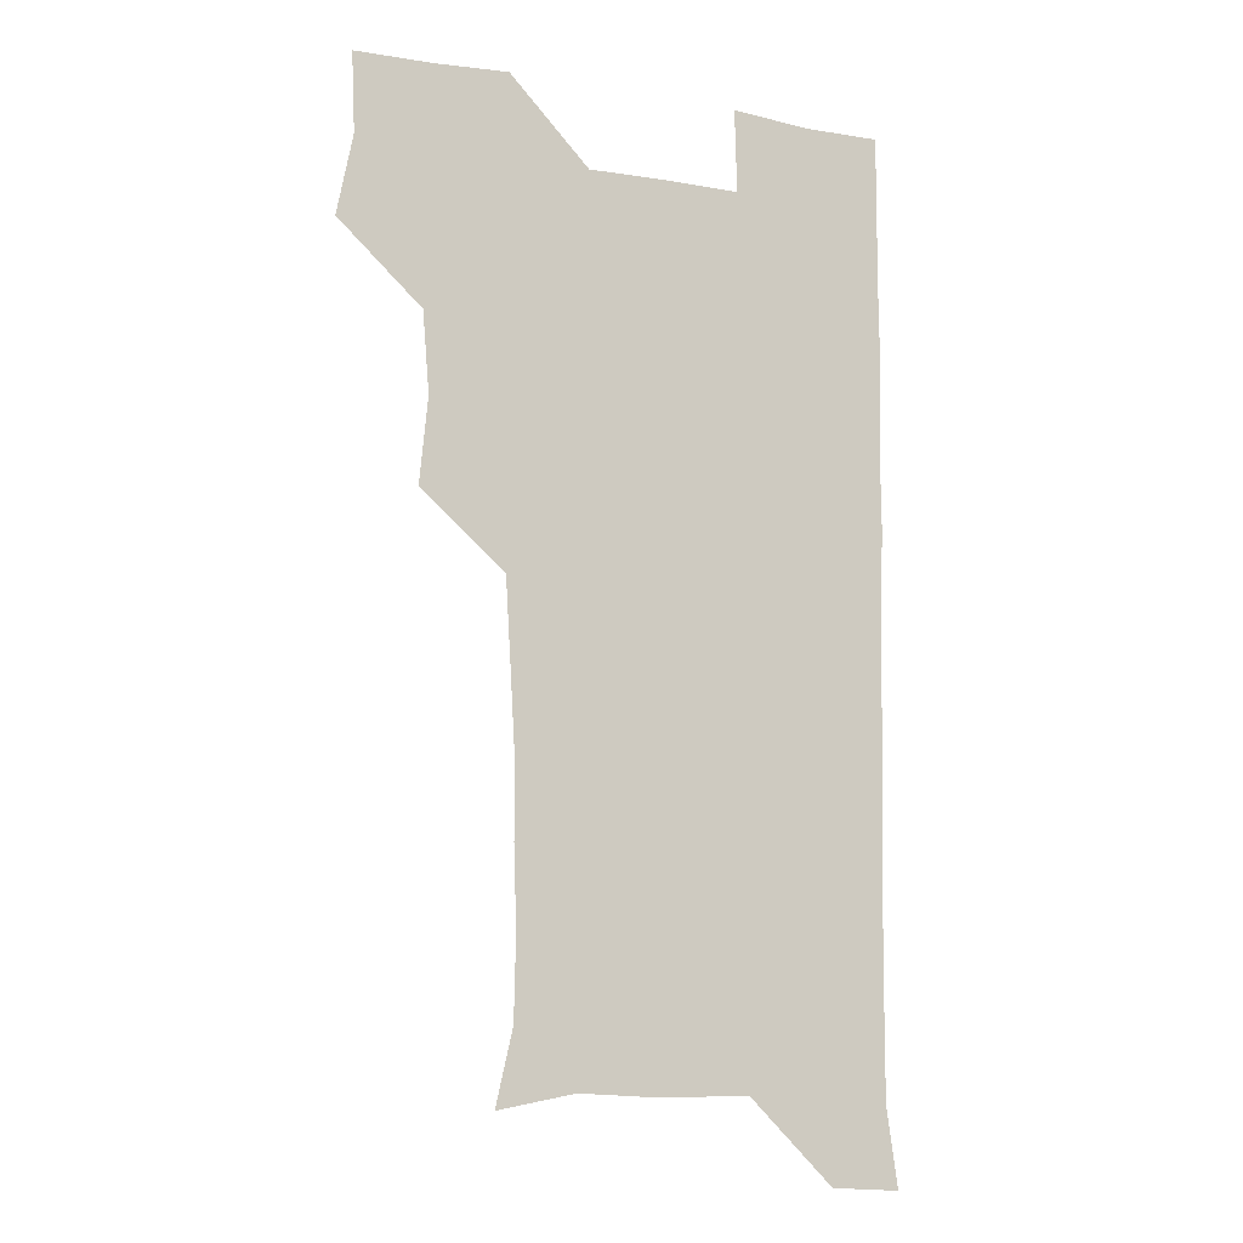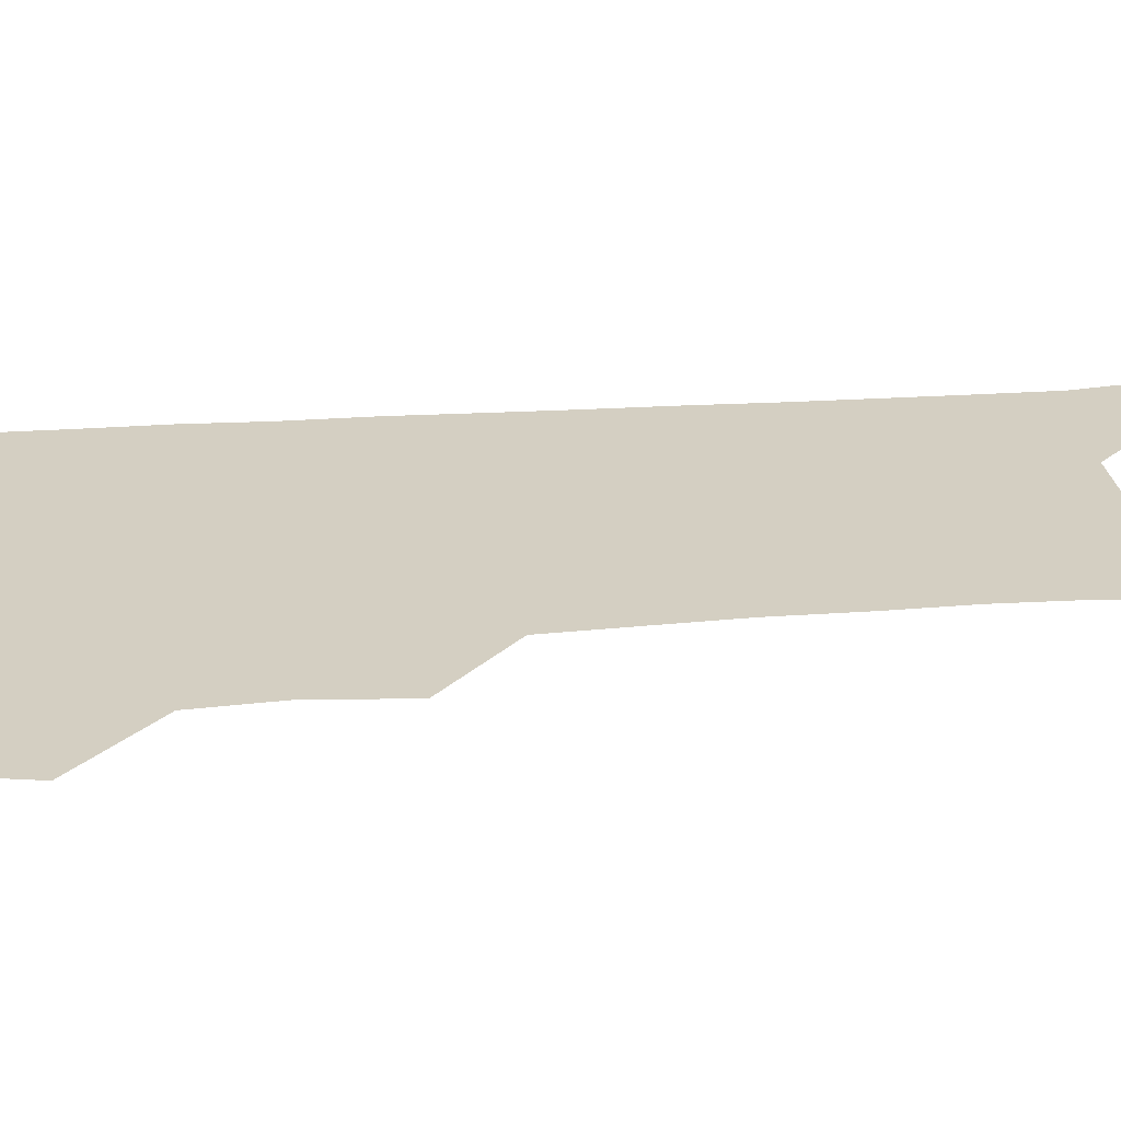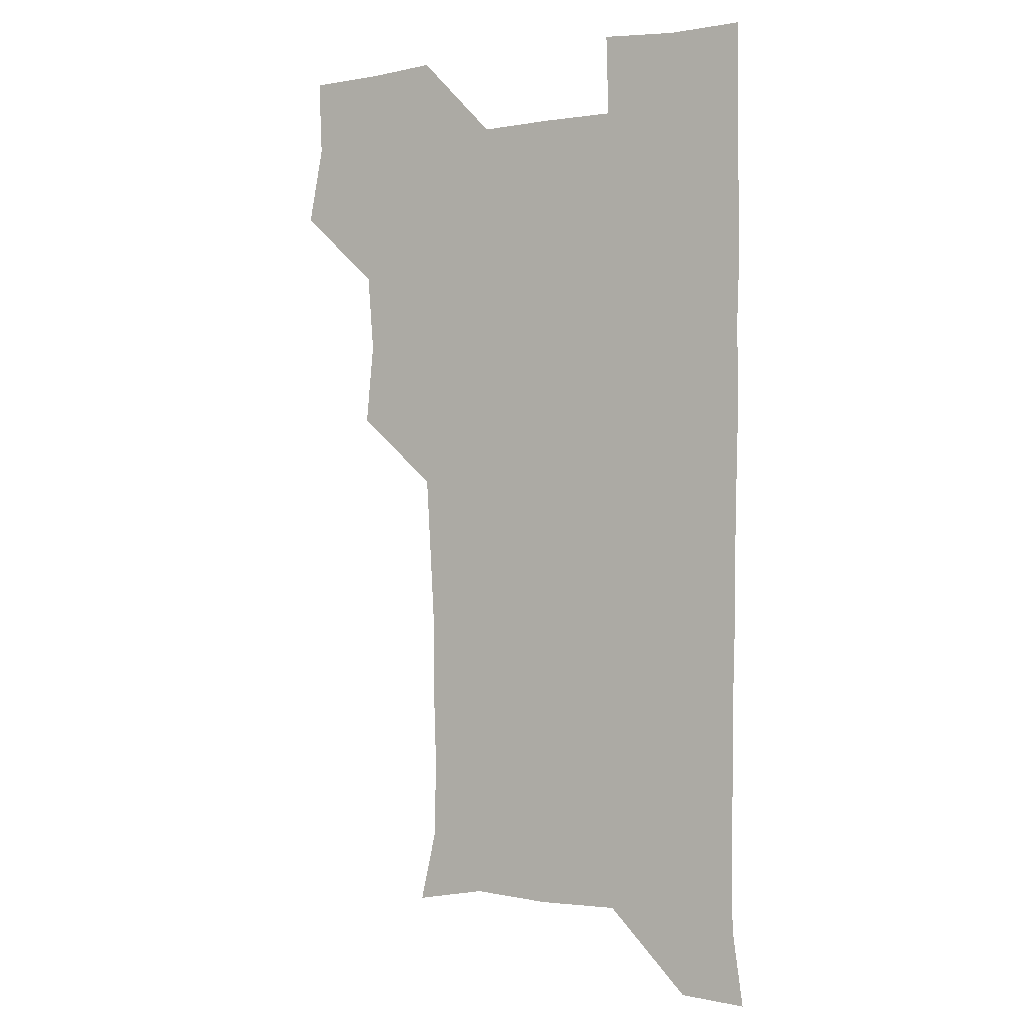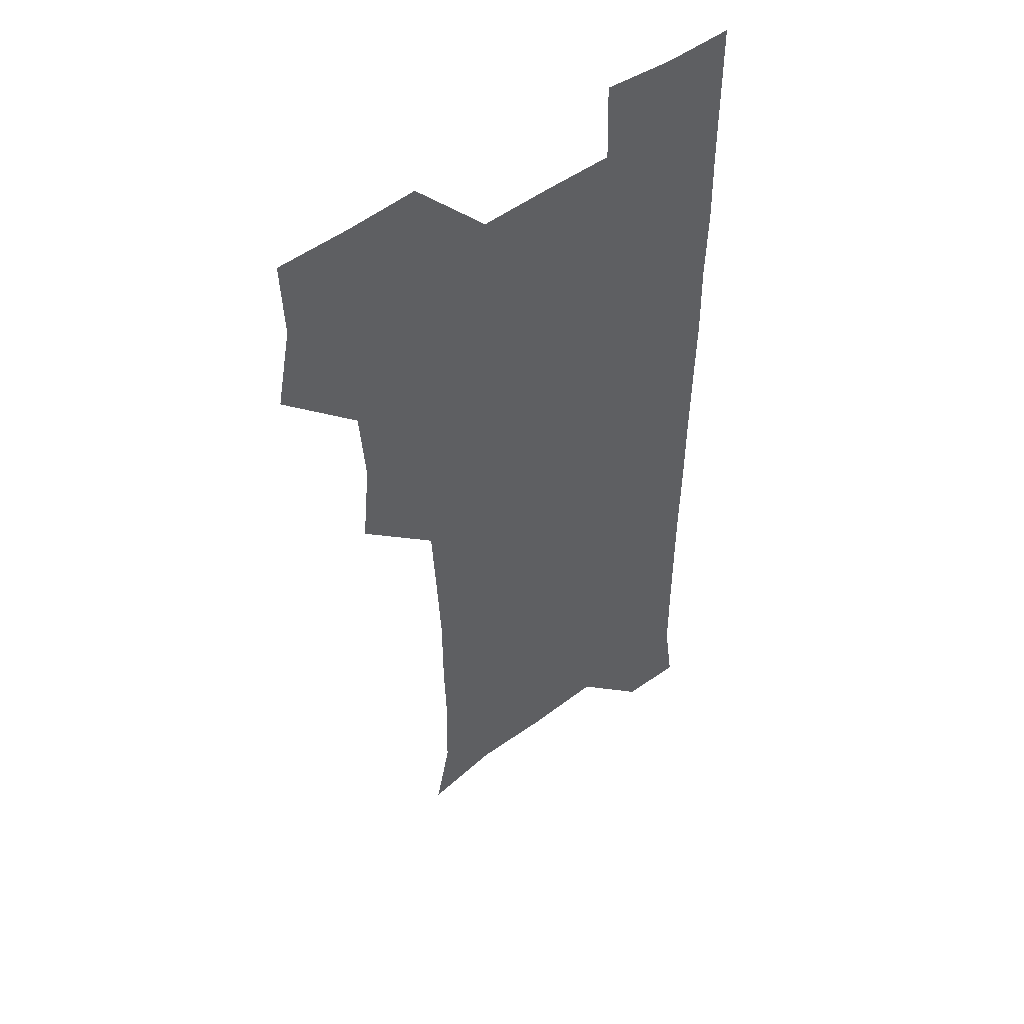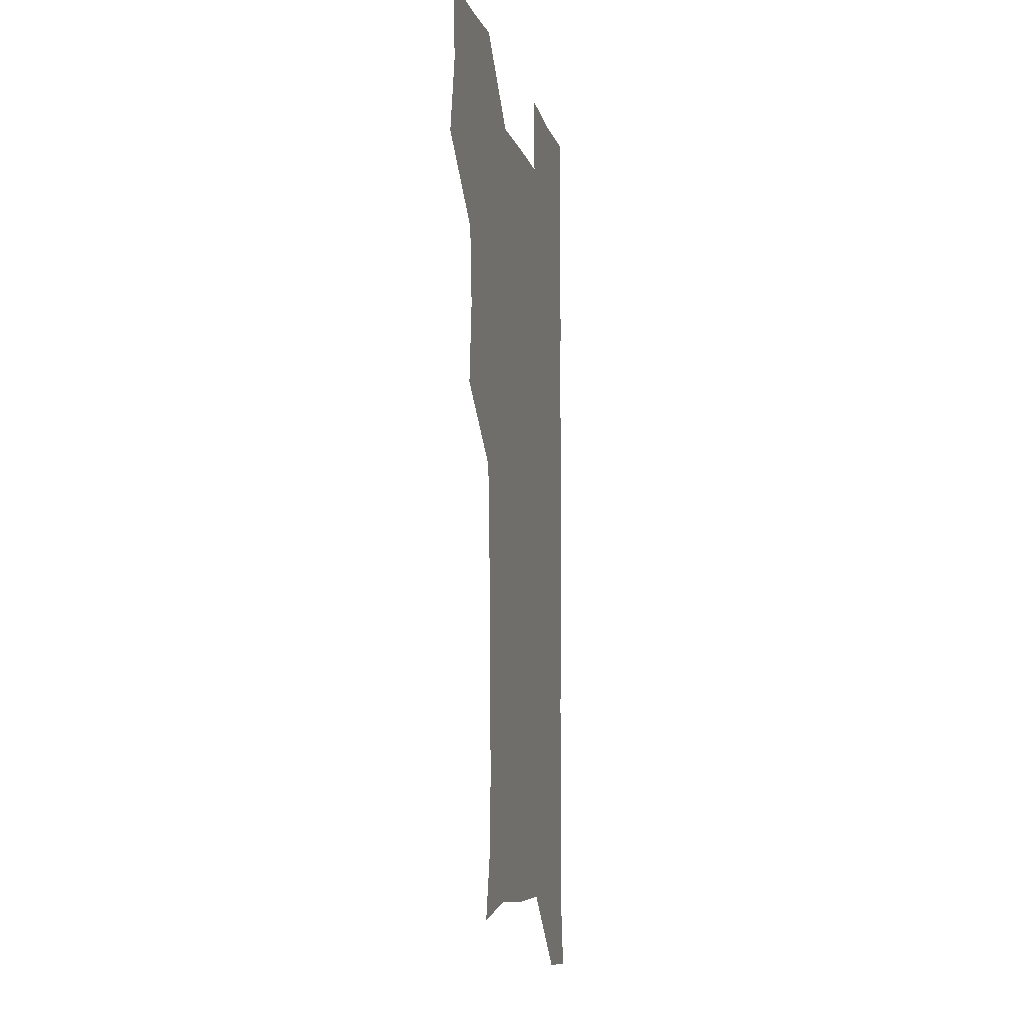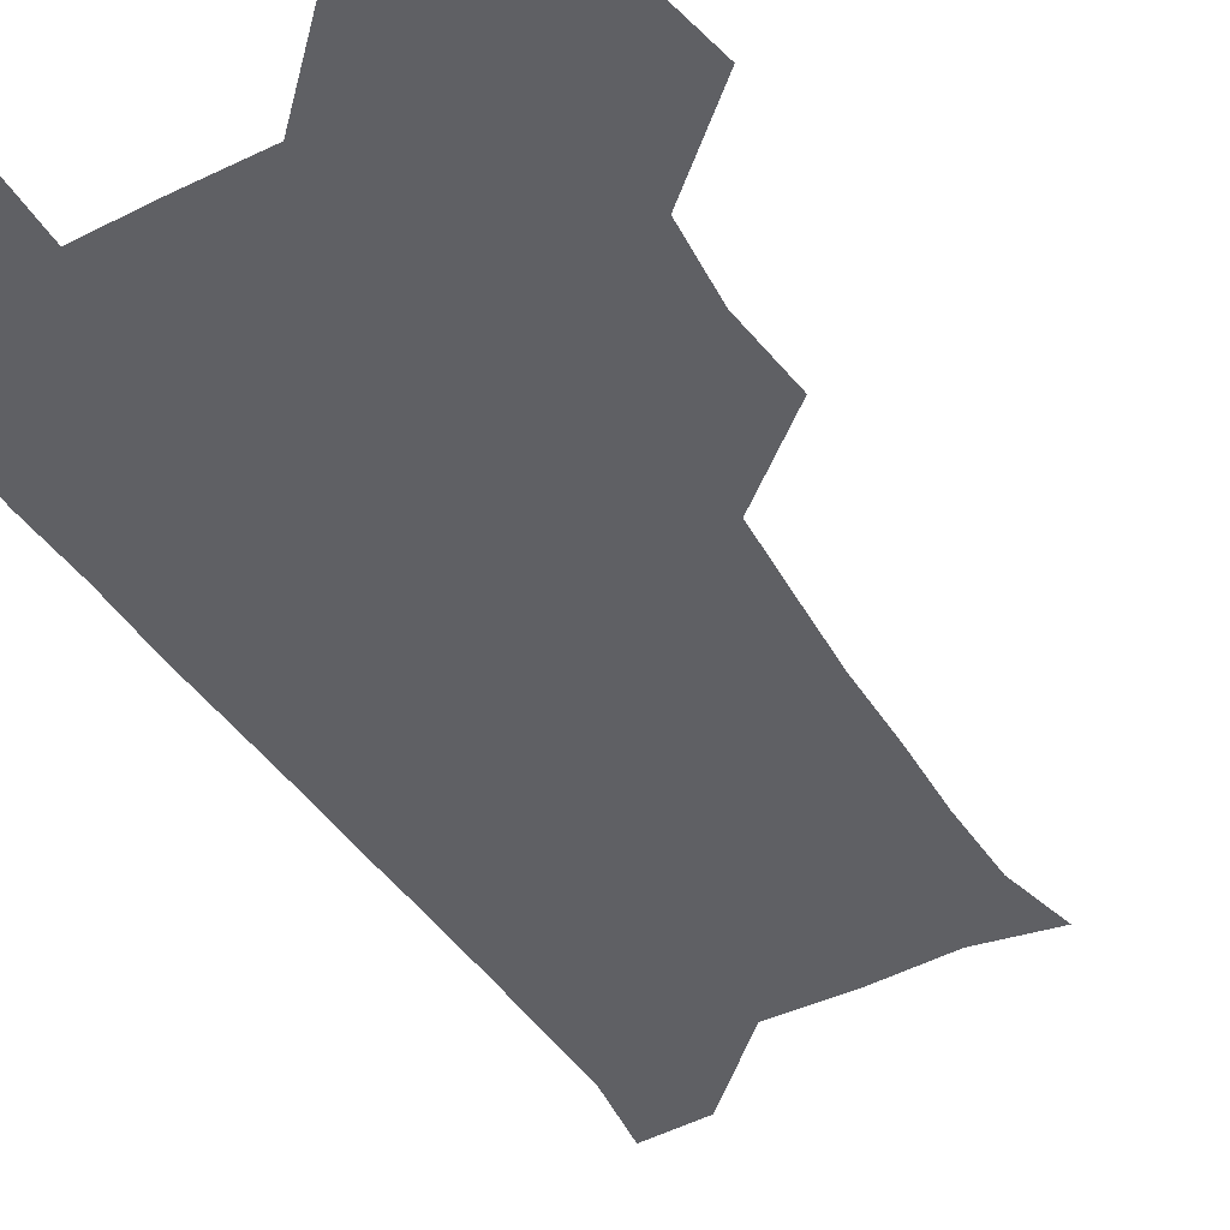
<metadata>
{"format":"obj","ext":"obj","renderer":"f3d","projection":"perspective","resolution":1024,"background":"white","views":[{"elev":-10.2,"azim":-24.3,"up":"+Y"},{"elev":25.5,"azim":-96.3,"up":"+Z"},{"elev":-0.8,"azim":31.8,"up":"+Y"},{"elev":47.8,"azim":-40.3,"up":"+Y"},{"elev":-7.8,"azim":-77.3,"up":"+Y"},{"elev":-43.9,"azim":-149.7,"up":"+Z"}]}
</metadata>
<code>
v 476.3 509 0
v 482.4 539.6 0
v 481.2 569.9 0
v 508 416.7 0
v 511.2 449 0
v 508.7 479.6 0
v 514.2 511.8 0
v 512.6 540.4 0
v 511.3 570.3 0
v 538 206.6 0
v 544.5 234.8 0
v 545.2 265.8 0
v 544.2 296 0
v 544 327.5 0
v 542.3 357.7 0
v 540.4 388.7 0
v 542.7 422.1 0
v 542 451.5 0
v 542.6 482.1 0
v 542.8 511.4 0
v 541.8 540.6 0
v 540.1 572 0
v 567.8 212.2 0
v 573.1 242.4 0
v 573.6 272.1 0
v 572.8 301.3 0
v 573 332.7 0
v 572.8 363.1 0
v 572.4 393.1 0
v 571.9 422.4 0
v 571.8 452.1 0
v 572.1 481.9 0
v 572.8 511.1 0
v 571.4 540.2 0
v 599.7 210.5 0
v 601.7 242.6 0
v 602.1 274.4 0
v 602 304.2 0
v 601.7 333.7 0
v 601.5 363.6 0
v 601.6 394.2 0
v 601.8 424 0
v 601.8 453.2 0
v 601.5 481.9 0
v 601.6 511.3 0
v 601.2 540.7 0
v 633 211.1 0
v 630.8 245 0
v 630.5 275 0
v 630.4 304.5 0
v 630.3 334.5 0
v 630.6 362.1 0
v 630.1 394.5 0
v 630.5 423.3 0
v 630.3 453.1 0
v 630.9 481.7 0
v 631 511.5 0
v 631.3 540.5 0
v 630.4 572.6 0
v 665.5 179.1 0
v 660.2 211.5 0
v 658.8 242.9 0
v 658.4 273.5 0
v 659 302.5 0
v 658.4 333.7 0
v 659.3 362.5 0
v 660.3 391.4 0
v 659.3 422.8 0
v 660.2 451.8 0
v 660.5 481.5 0
v 660.1 511.5 0
v 660.5 540.7 0
v 661 570.2 0
v 692.1 177.7 0
v 687.7 207.6 0
v 687.7 236.5 0
v 687.8 266.6 0
v 688.1 297.1 0
v 688.9 327.4 0
v 689.1 358.2 0
v 689.8 388.5 0
v 690.5 418.5 0
v 690.2 449.8 0
v 691.2 479.7 0
v 690.8 510.5 0
v 690.8 540.7 0
v 690.9 570.6 0
f 6 7 1
f 1 7 2
f 7 8 2
f 2 8 3
f 8 9 3
f 16 17 4
f 4 17 5
f 17 18 5
f 5 18 6
f 18 19 6
f 6 19 7
f 19 20 7
f 7 20 8
f 20 21 8
f 8 21 9
f 21 22 9
f 10 23 11
f 23 24 11
f 11 24 12
f 24 25 12
f 12 25 13
f 25 26 13
f 13 26 14
f 26 27 14
f 14 27 15
f 27 28 15
f 15 28 16
f 28 29 16
f 16 29 17
f 29 30 17
f 17 30 18
f 30 31 18
f 18 31 19
f 31 32 19
f 19 32 20
f 32 33 20
f 20 33 21
f 33 34 21
f 21 34 22
f 23 35 24
f 35 36 24
f 24 36 25
f 36 37 25
f 25 37 26
f 37 38 26
f 26 38 27
f 38 39 27
f 27 39 28
f 39 40 28
f 28 40 29
f 40 41 29
f 29 41 30
f 41 42 30
f 30 42 31
f 42 43 31
f 31 43 32
f 43 44 32
f 32 44 33
f 44 45 33
f 33 45 34
f 45 46 34
f 35 47 36
f 47 48 36
f 36 48 37
f 48 49 37
f 37 49 38
f 49 50 38
f 38 50 39
f 50 51 39
f 39 51 40
f 51 52 40
f 40 52 41
f 52 53 41
f 41 53 42
f 53 54 42
f 42 54 43
f 54 55 43
f 43 55 44
f 55 56 44
f 44 56 45
f 56 57 45
f 45 57 46
f 57 58 46
f 60 61 47
f 47 61 48
f 61 62 48
f 48 62 49
f 62 63 49
f 49 63 50
f 63 64 50
f 50 64 51
f 64 65 51
f 51 65 52
f 65 66 52
f 52 66 53
f 66 67 53
f 53 67 54
f 67 68 54
f 54 68 55
f 68 69 55
f 55 69 56
f 69 70 56
f 56 70 57
f 70 71 57
f 57 71 58
f 71 72 58
f 58 72 59
f 72 73 59
f 60 74 61
f 74 75 61
f 61 75 62
f 75 76 62
f 62 76 63
f 76 77 63
f 63 77 64
f 77 78 64
f 64 78 65
f 78 79 65
f 65 79 66
f 79 80 66
f 66 80 67
f 80 81 67
f 67 81 68
f 81 82 68
f 68 82 69
f 82 83 69
f 69 83 70
f 83 84 70
f 70 84 71
f 84 85 71
f 71 85 72
f 85 86 72
f 72 86 73
f 86 87 73

</code>
